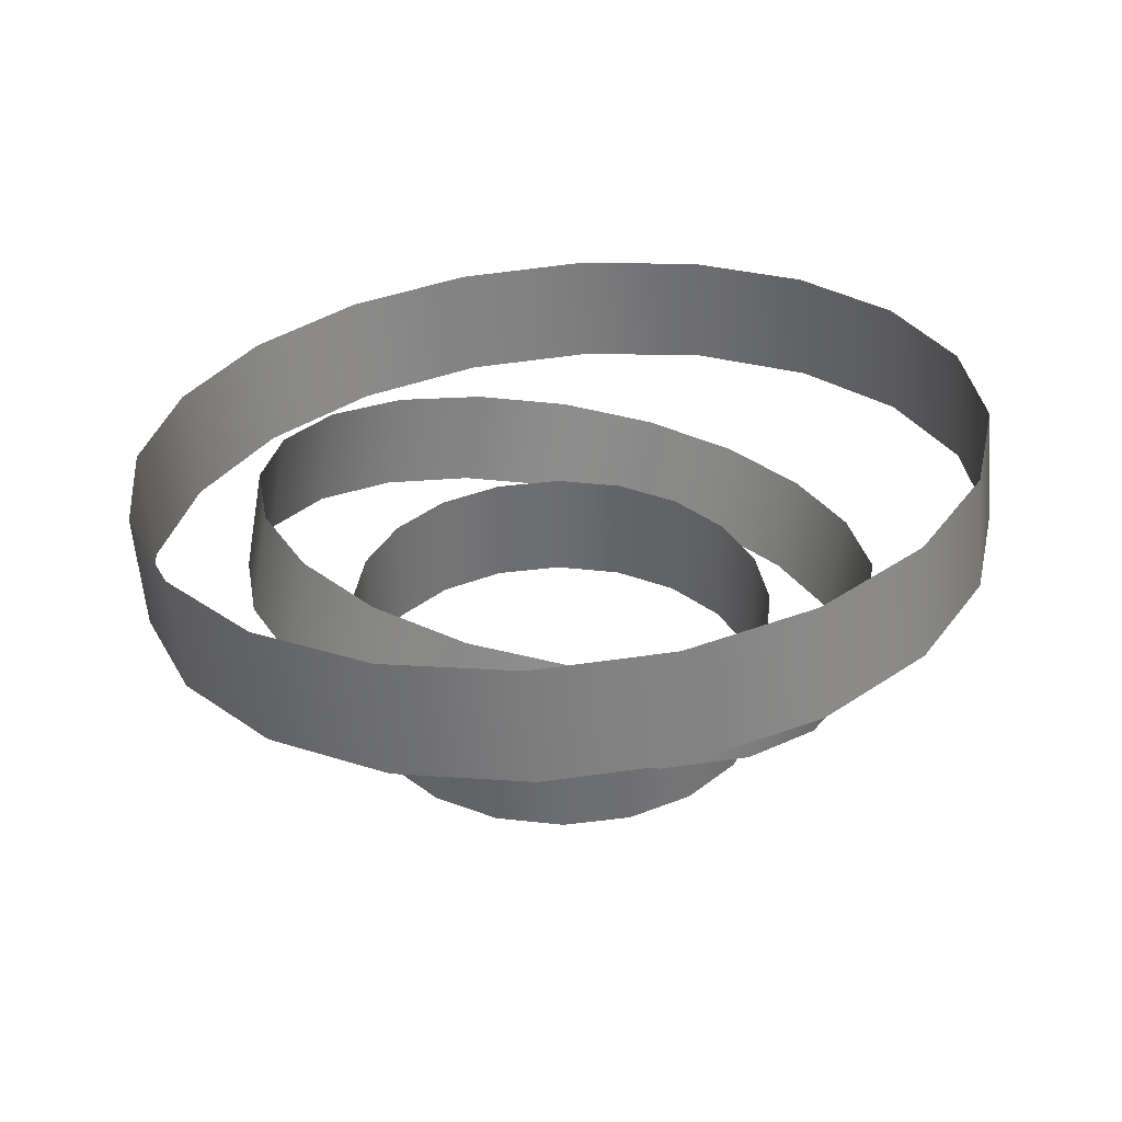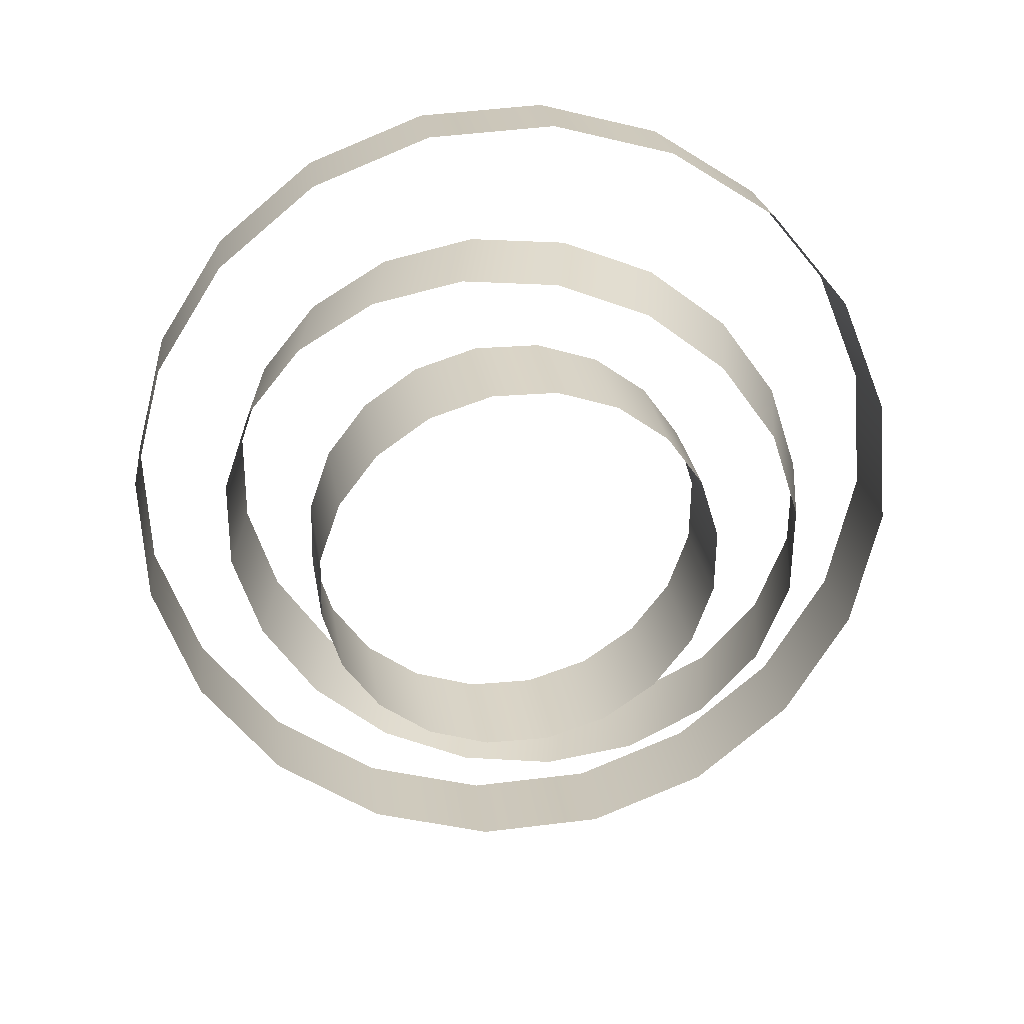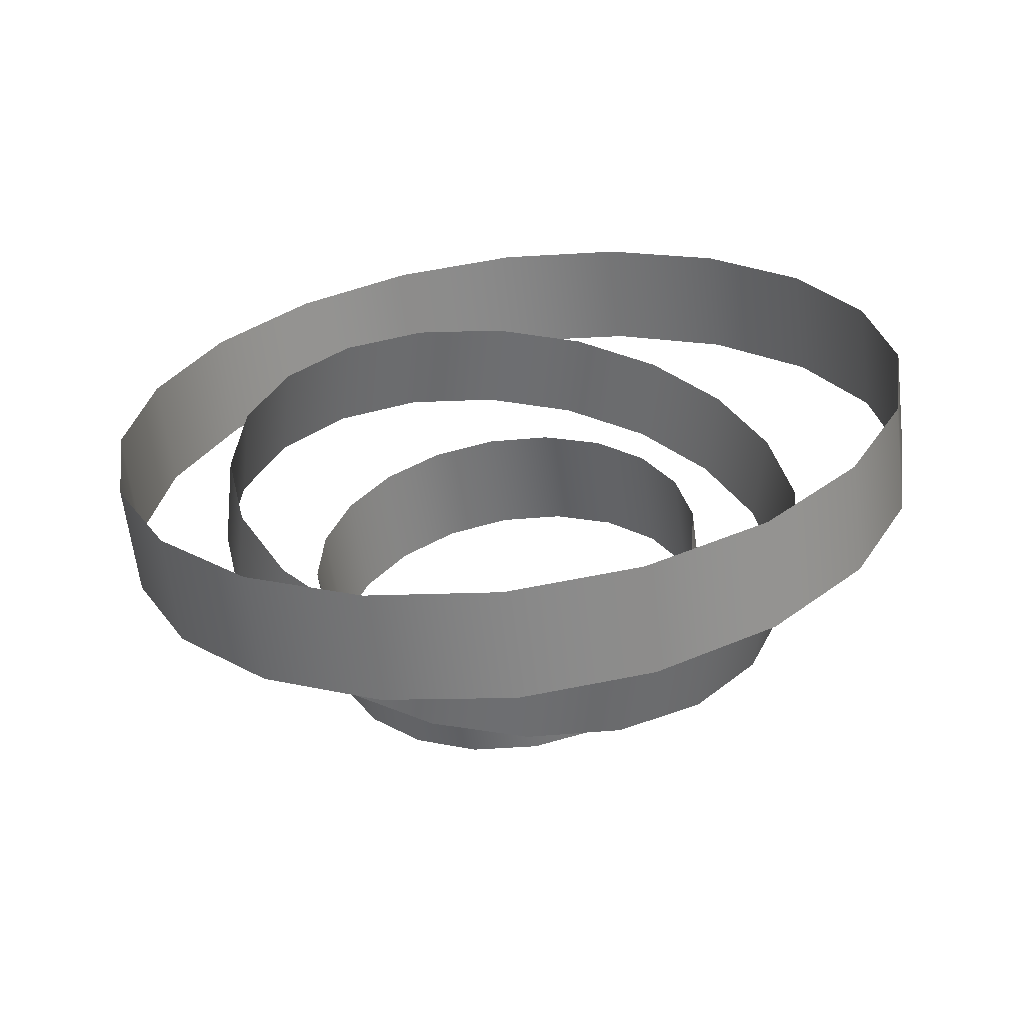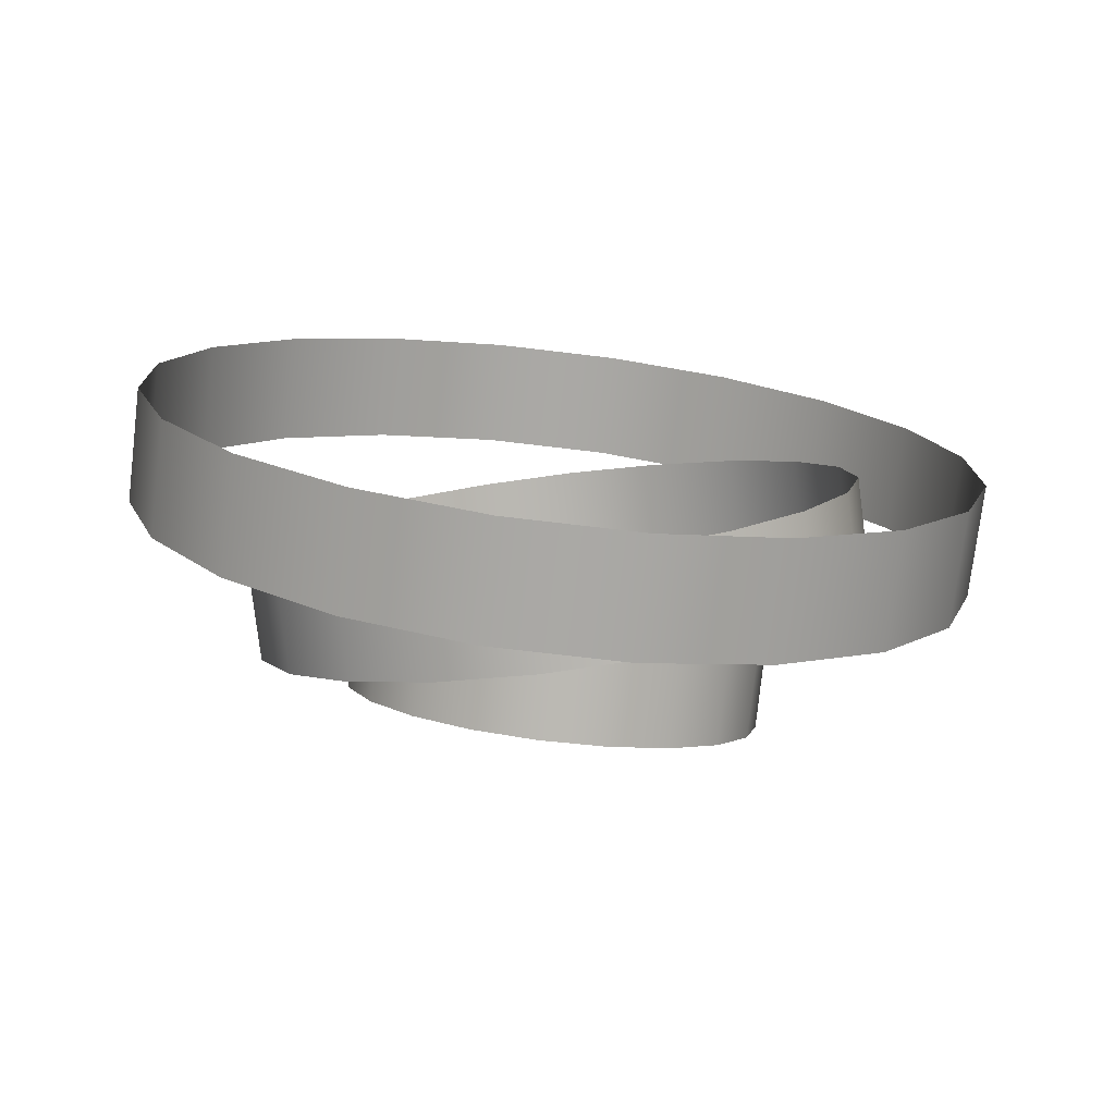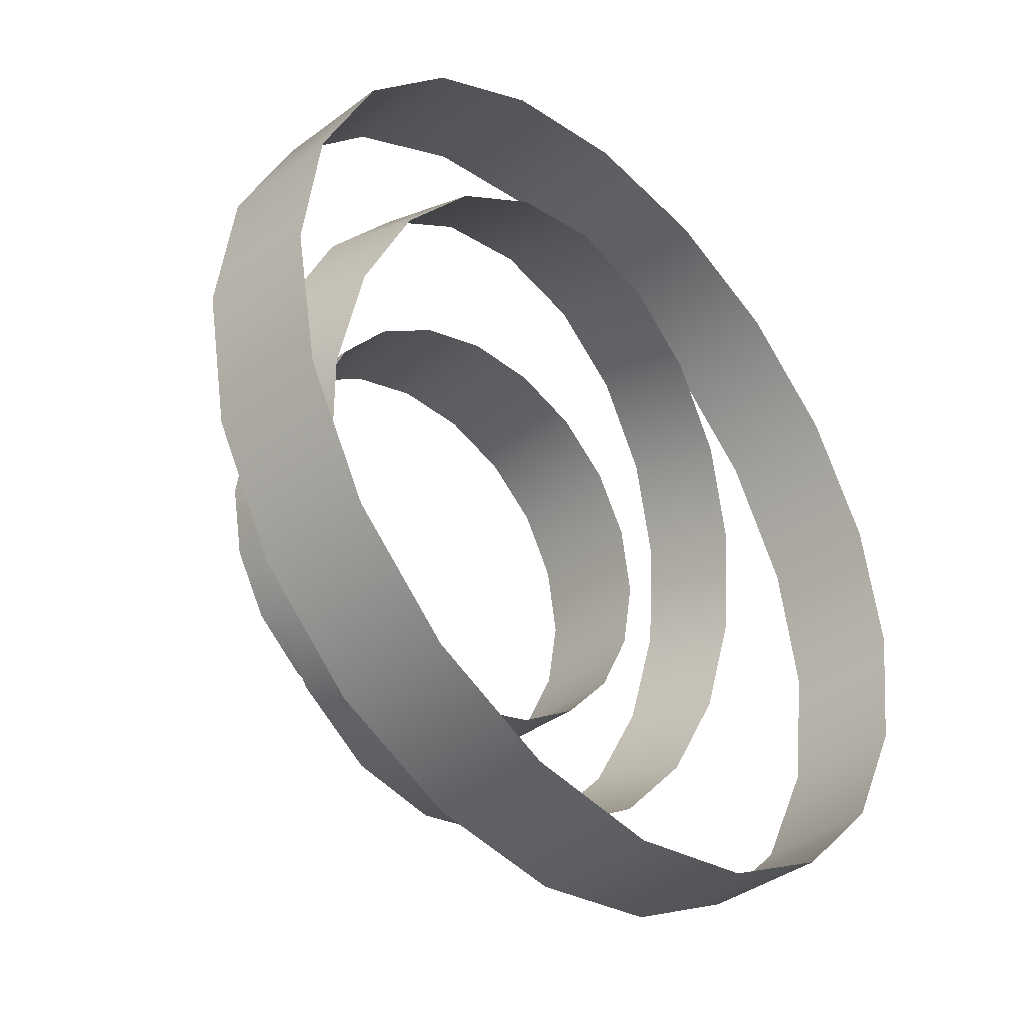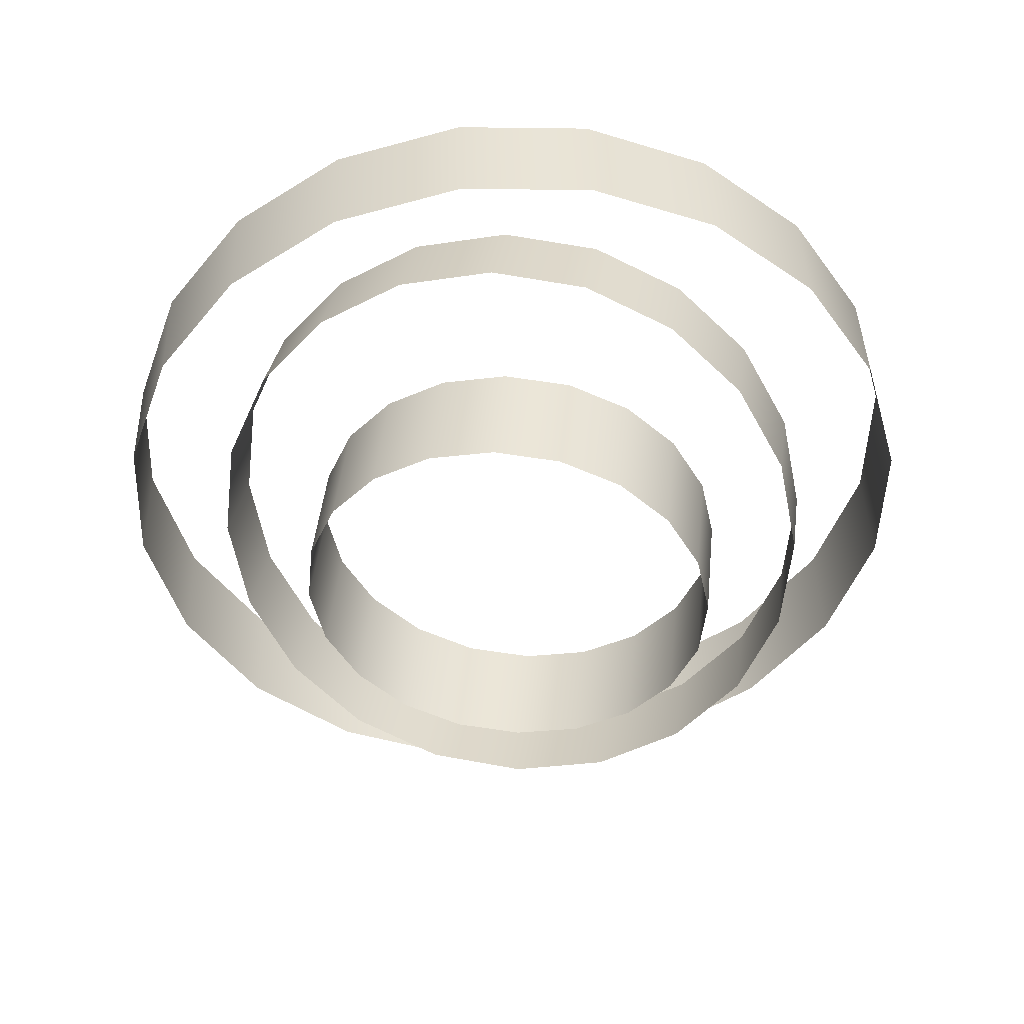
<metadata>
{"format":"obj","ext":"obj","renderer":"f3d","projection":"perspective","resolution":1024,"background":"white","views":[{"elev":25.6,"azim":-90.7,"up":"+Z"},{"elev":-66.0,"azim":-27.7,"up":"+Z"},{"elev":28.4,"azim":-40.3,"up":"+Z"},{"elev":15.1,"azim":129.7,"up":"+Z"},{"elev":-31.6,"azim":-51.8,"up":"+Y"},{"elev":-54.9,"azim":-123.1,"up":"+Z"}]}
</metadata>
<code>
g polySurface5
v 0.2279 0.0525 0.09176
v 0.2228 0.05806 0.1541
v 0.1952 0.1248 0.1458
v 0.2003 0.1193 0.08352
v 0.1482 0.1797 0.1371
v 0.1533 0.1741 0.07475
v 0.08647 0.2172 0.1286
v 0.09161 0.2116 0.06631
v 0.01603 0.2337 0.1213
v 0.02116 0.2281 0.05903
v -0.05624 0.2276 0.1159
v -0.0511 0.222 0.05361
v -0.1232 0.1995 0.1129
v -0.1181 0.194 0.0506
v -0.1784 0.1522 0.1126
v -0.1733 0.1466 0.05027
v -0.2164 0.09021 0.115
v -0.2113 0.08464 0.05268
v -0.2335 0.01968 0.1199
v -0.2283 0.01412 0.05757
v -0.2279 -0.0525 0.1268
v -0.2228 -0.05806 0.06447
v -0.2003 -0.1193 0.135
v -0.1952 -0.1248 0.07271
v -0.1533 -0.1741 0.1438
v -0.1482 -0.1797 0.08148
v -0.09161 -0.2116 0.1522
v -0.08647 -0.2172 0.08992
v -0.02116 -0.2281 0.1595
v -0.01603 -0.2337 0.0972
v 0.0511 -0.222 0.1649
v 0.05624 -0.2276 0.1026
v 0.1181 -0.194 0.168
v 0.1232 -0.1995 0.1056
v 0.1733 -0.1466 0.1683
v 0.1784 -0.1522 0.106
v 0.2113 -0.08464 0.1659
v 0.2164 -0.09021 0.1036
v 0.2283 -0.01412 0.161
v 0.2335 -0.01968 0.09866
v 0.2228 0.05806 0.1541
v 0.2279 0.0525 0.09176
v 0.1007 -0.1324 0.01193
v 0.1007 -0.1414 0.06615
v 0.1386 -0.104 0.07236
v 0.1386 -0.09501 0.01814
v 0.163 -0.05687 0.08018
v 0.163 -0.04787 0.02596
v 0.1715 -0.00461 0.08886
v 0.1715 0.00439 0.03464
v 0.1631 0.04766 0.09754
v 0.1631 0.05666 0.04332
v 0.1388 0.09483 0.1054
v 0.1388 0.1038 0.05115
v 0.1009 0.1323 0.1116
v 0.1009 0.1413 0.05736
v 0.05309 0.1563 0.1156
v 0.05309 0.1653 0.06136
v 0.0001114 0.1646 0.117
v 0.0001114 0.1736 0.06274
v -0.05288 0.1564 0.1156
v -0.05288 0.1654 0.06137
v -0.1007 0.1324 0.1116
v -0.1007 0.1414 0.05739
v -0.1386 0.09501 0.1054
v -0.1386 0.104 0.05118
v -0.163 0.04787 0.09757
v -0.163 0.05687 0.04335
v -0.1715 -0.00439 0.08889
v -0.1715 0.00461 0.03468
v -0.1631 -0.05666 0.08022
v -0.1631 -0.04766 0.026
v -0.1388 -0.1038 0.07239
v -0.1388 -0.09483 0.01817
v -0.1009 -0.1413 0.06617
v -0.1009 -0.1323 0.01195
v -0.05309 -0.1653 0.06218
v -0.05309 -0.1563 0.00796
v -0.0001114 -0.1736 0.0608
v -0.0001114 -0.1646 0.00658
v 0.05288 -0.1654 0.06217
v 0.05288 -0.1564 0.007948
v 0.1007 -0.1414 0.06615
v 0.1007 -0.1324 0.01193
v 0.07313 -0.09435 -0.006736
v 0.06149 -0.09435 0.05612
v 0.08687 -0.06858 0.06082
v 0.0985 -0.06858 -0.002039
v 0.1032 -0.03609 0.06383
v 0.1148 -0.03609 0.0009783
v 0.1088 -7.573e-05 0.06488
v 0.1204 -7.573e-05 0.002021
v 0.1032 0.03595 0.06384
v 0.1148 0.03595 0.0009868
v 0.08695 0.06845 0.06083
v 0.09859 0.06845 -0.002023
v 0.06161 0.09426 0.05614
v 0.07325 0.09426 -0.006714
v 0.02967 0.1108 0.05023
v 0.04131 0.1108 -0.01263
v -0.005743 0.1166 0.04367
v 0.005892 0.1166 -0.01918
v -0.04117 0.1109 0.03711
v -0.02953 0.1109 -0.02574
v -0.07313 0.09435 0.0312
v -0.06149 0.09435 -0.03166
v -0.0985 0.06858 0.0265
v -0.08687 0.06858 -0.03635
v -0.1148 0.03609 0.02348
v -0.1032 0.03609 -0.03937
v -0.1204 7.573e-05 0.02244
v -0.1088 7.573e-05 -0.04041
v -0.1148 -0.03595 0.02347
v -0.1032 -0.03595 -0.03938
v -0.09859 -0.06845 0.02648
v -0.08695 -0.06845 -0.03637
v -0.07325 -0.09426 0.03117
v -0.06161 -0.09426 -0.03168
v -0.04131 -0.1108 0.03709
v -0.02967 -0.1108 -0.02577
v -0.005892 -0.1166 0.04364
v 0.005743 -0.1166 -0.01921
v 0.02953 -0.1109 0.0502
v 0.04117 -0.1109 -0.01265
v 0.06149 -0.09435 0.05612
v 0.07313 -0.09435 -0.006736
g polySurface5_0
f 3 2 1
f 4 3 1
f 5 3 4
f 6 5 4
f 7 5 6
f 8 7 6
f 9 7 8
f 10 9 8
f 11 9 10
f 12 11 10
f 13 11 12
f 14 13 12
f 15 13 14
f 16 15 14
f 17 15 16
f 18 17 16
f 19 17 18
f 20 19 18
f 21 19 20
f 22 21 20
f 23 21 22
f 24 23 22
f 25 23 24
f 26 25 24
f 27 25 26
f 28 27 26
f 29 27 28
f 30 29 28
f 31 29 30
f 32 31 30
f 33 31 32
f 34 33 32
f 35 33 34
f 36 35 34
f 37 35 36
f 38 37 36
f 39 37 38
f 40 39 38
f 41 39 40
f 42 41 40
f 45 44 43
f 46 45 43
f 47 45 46
f 48 47 46
f 49 47 48
f 50 49 48
f 51 49 50
f 52 51 50
f 53 51 52
f 54 53 52
f 55 53 54
f 56 55 54
f 57 55 56
f 58 57 56
f 59 57 58
f 60 59 58
f 61 59 60
f 62 61 60
f 63 61 62
f 64 63 62
f 65 63 64
f 66 65 64
f 67 65 66
f 68 67 66
f 69 67 68
f 70 69 68
f 71 69 70
f 72 71 70
f 73 71 72
f 74 73 72
f 75 73 74
f 76 75 74
f 77 75 76
f 78 77 76
f 79 77 78
f 80 79 78
f 81 79 80
f 82 81 80
f 83 81 82
f 84 83 82
f 87 86 85
f 88 87 85
f 89 87 88
f 90 89 88
f 91 89 90
f 92 91 90
f 93 91 92
f 94 93 92
f 95 93 94
f 96 95 94
f 97 95 96
f 98 97 96
f 99 97 98
f 100 99 98
f 101 99 100
f 102 101 100
f 103 101 102
f 104 103 102
f 105 103 104
f 106 105 104
f 107 105 106
f 108 107 106
f 109 107 108
f 110 109 108
f 111 109 110
f 112 111 110
f 113 111 112
f 114 113 112
f 115 113 114
f 116 115 114
f 117 115 116
f 118 117 116
f 119 117 118
f 120 119 118
f 121 119 120
f 122 121 120
f 123 121 122
f 124 123 122
f 125 123 124
f 126 125 124

</code>
